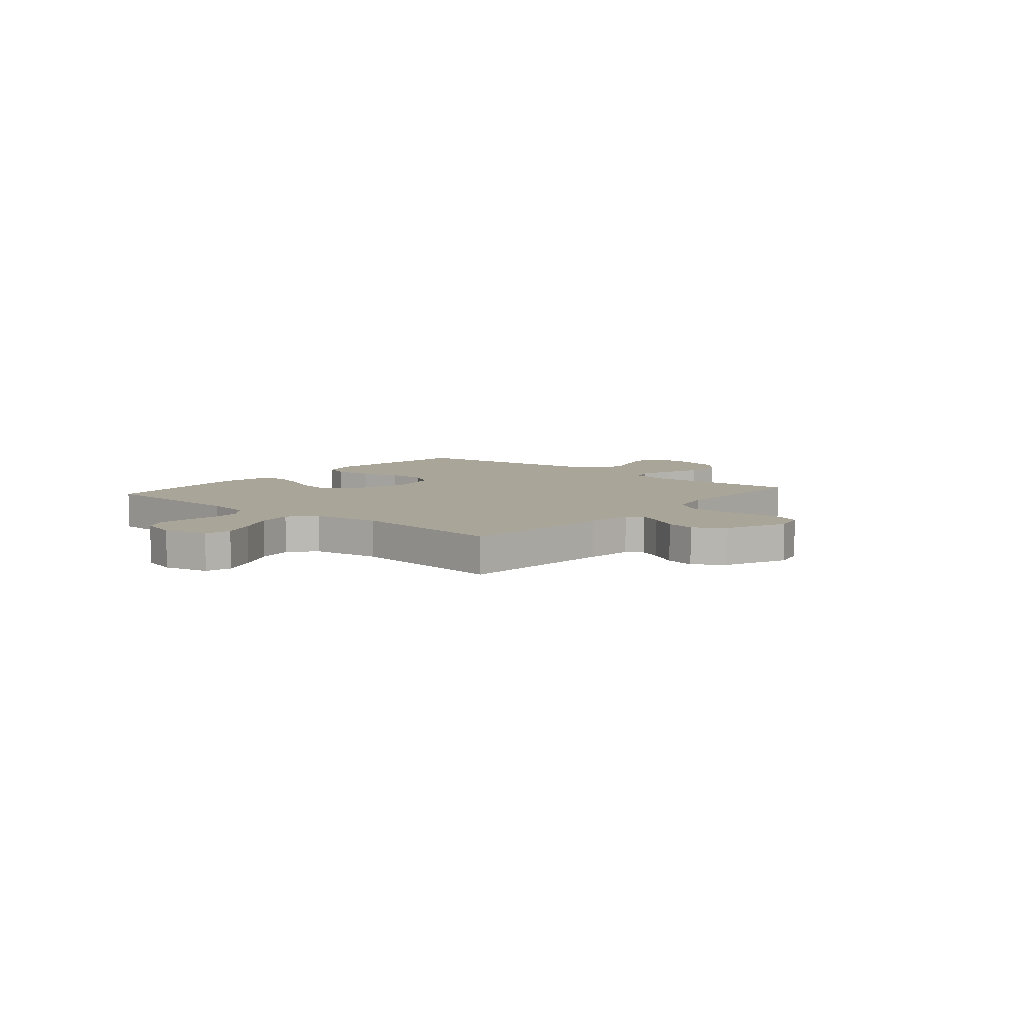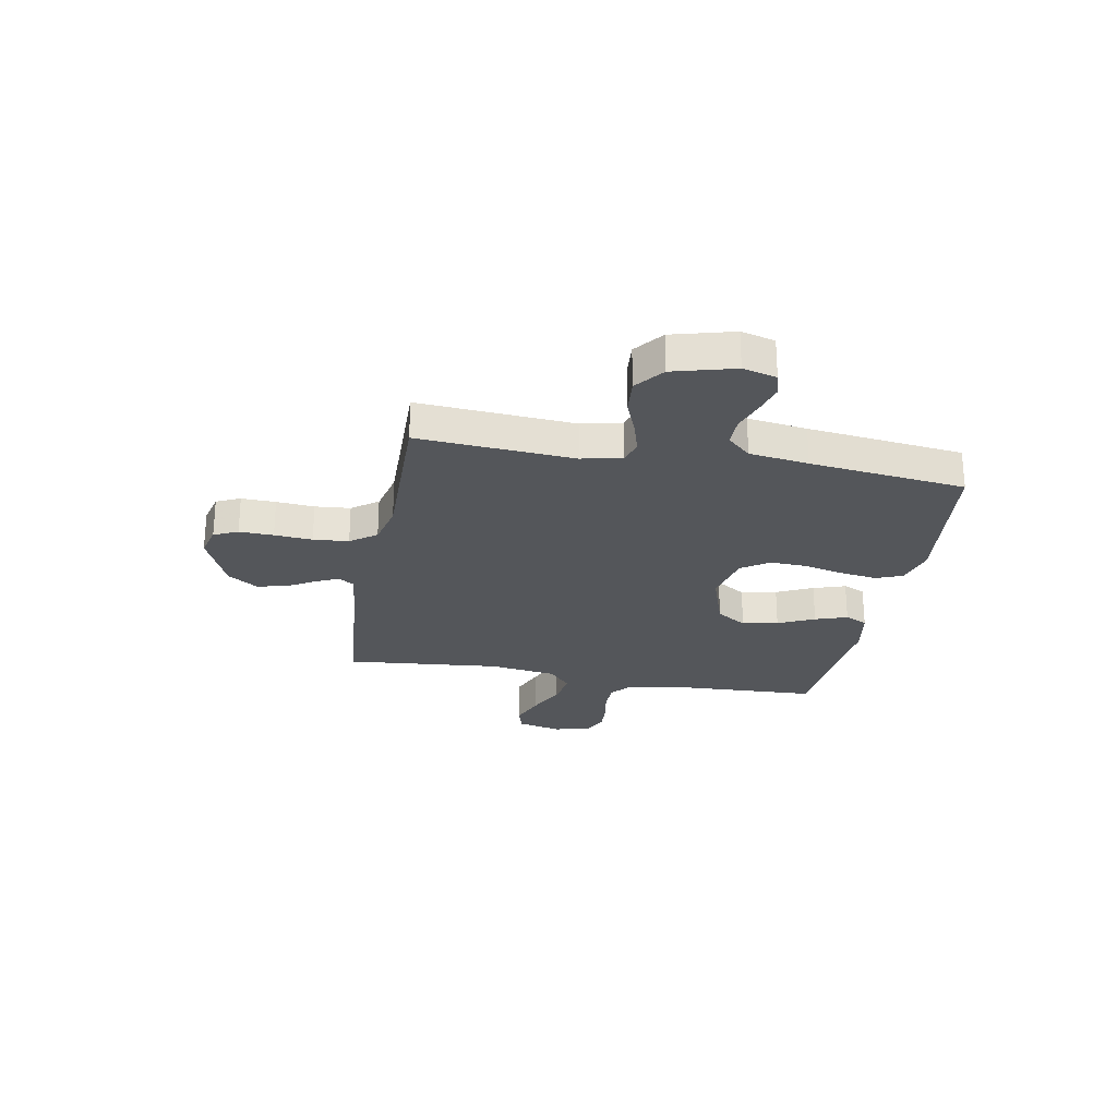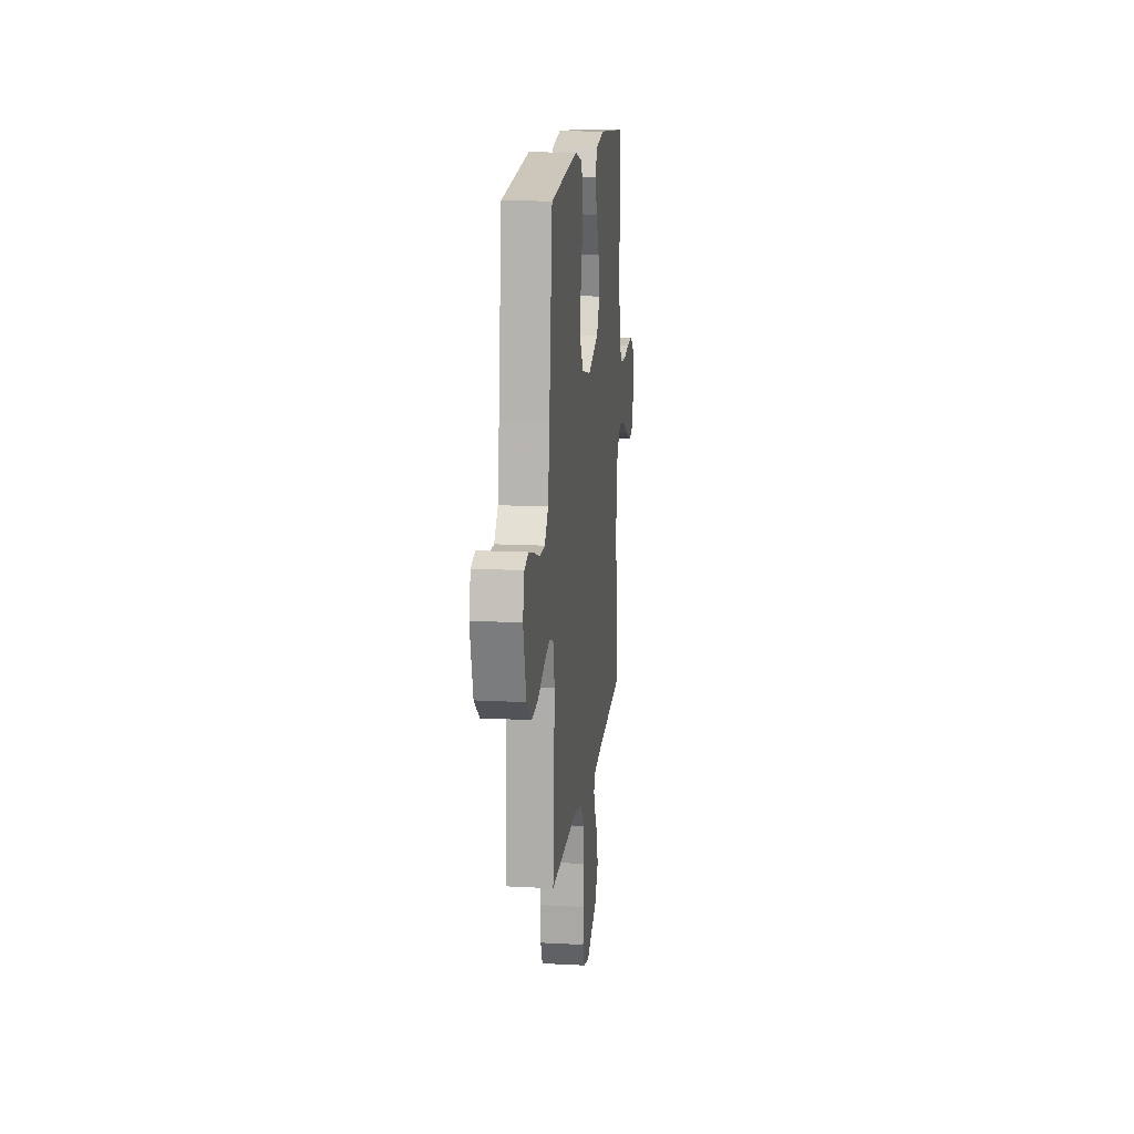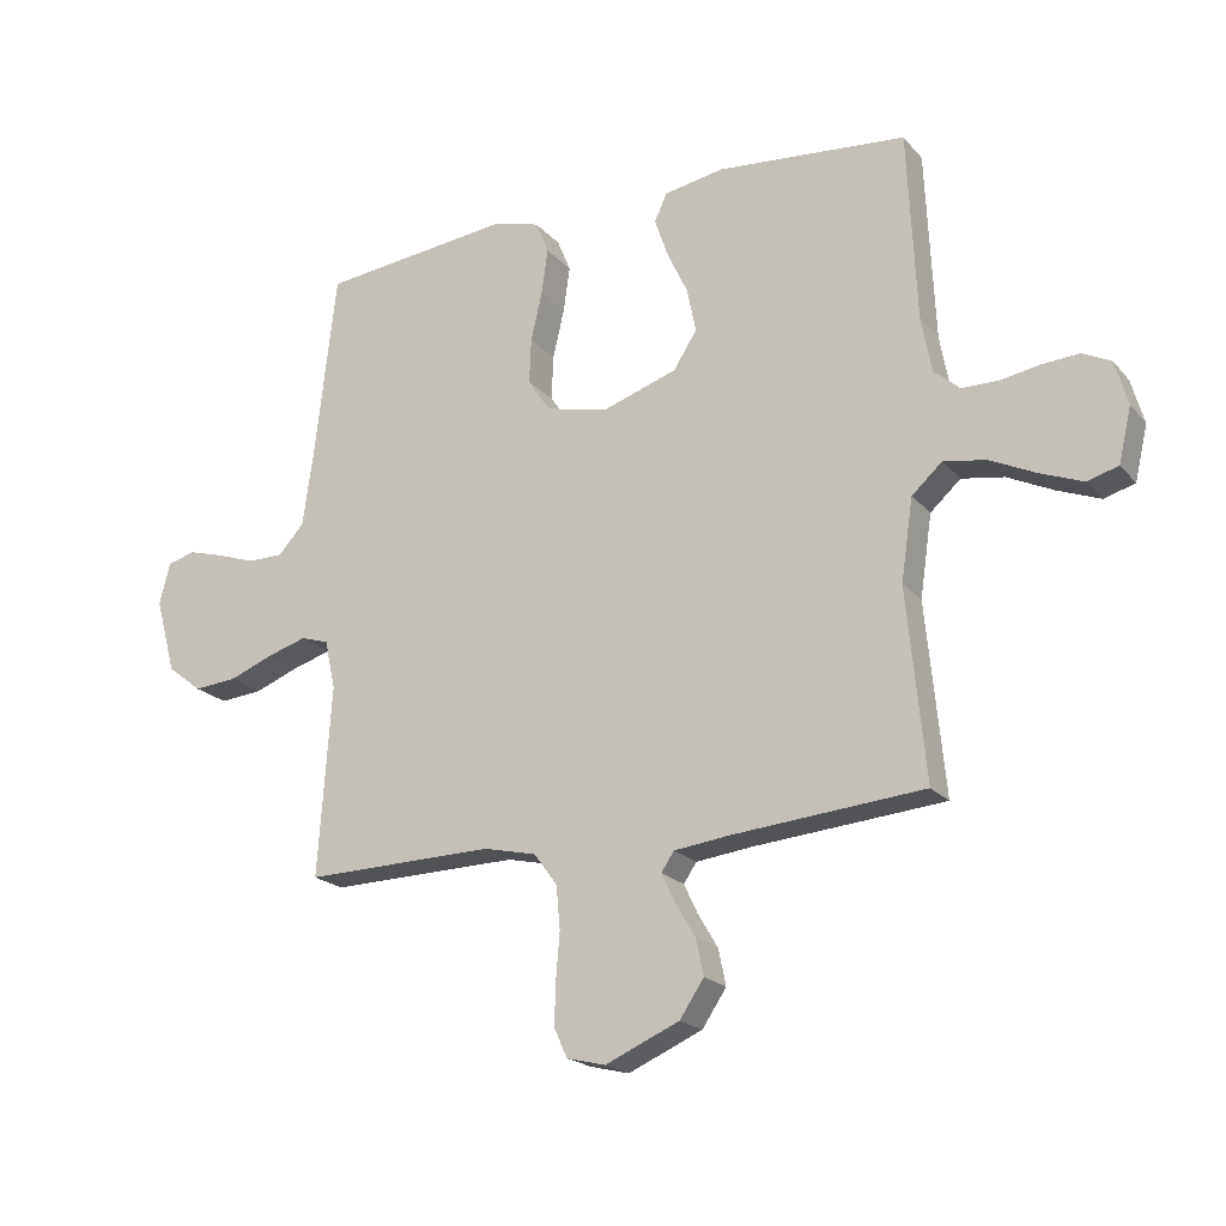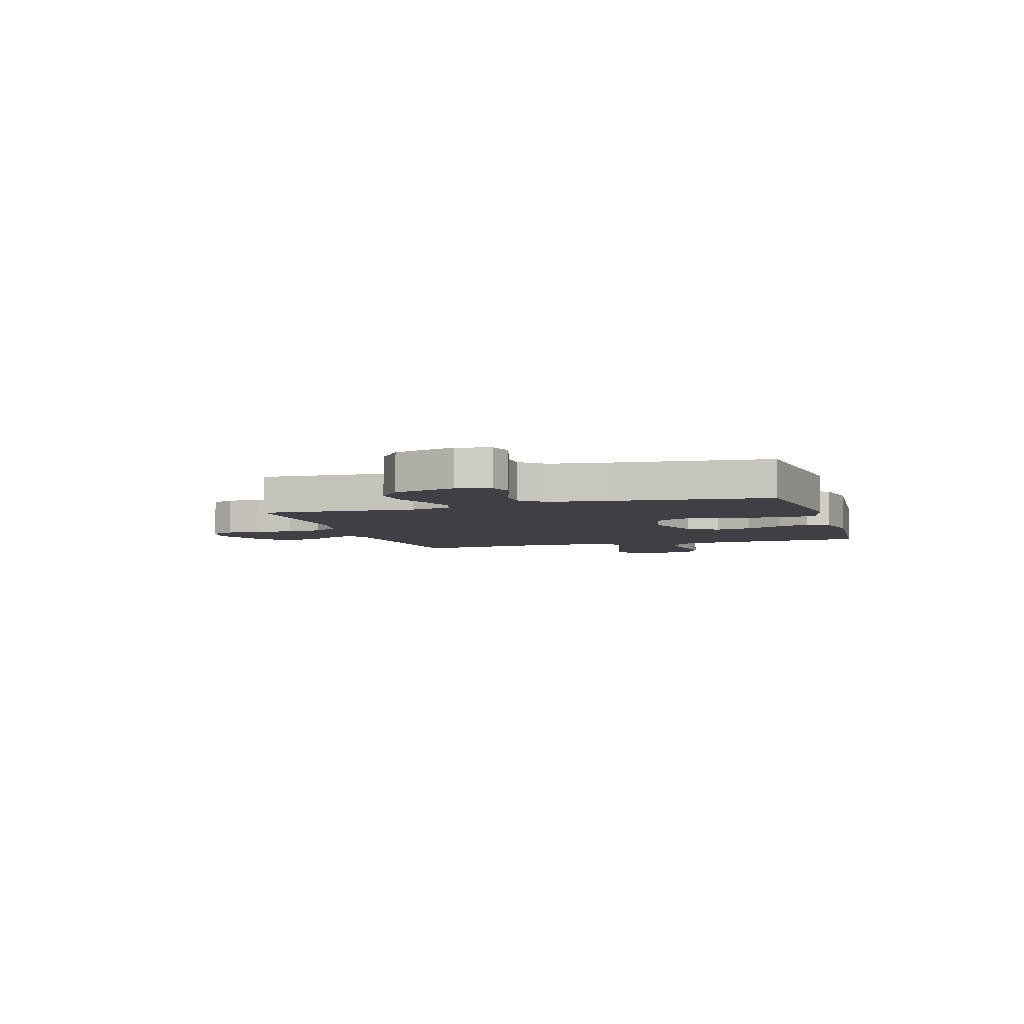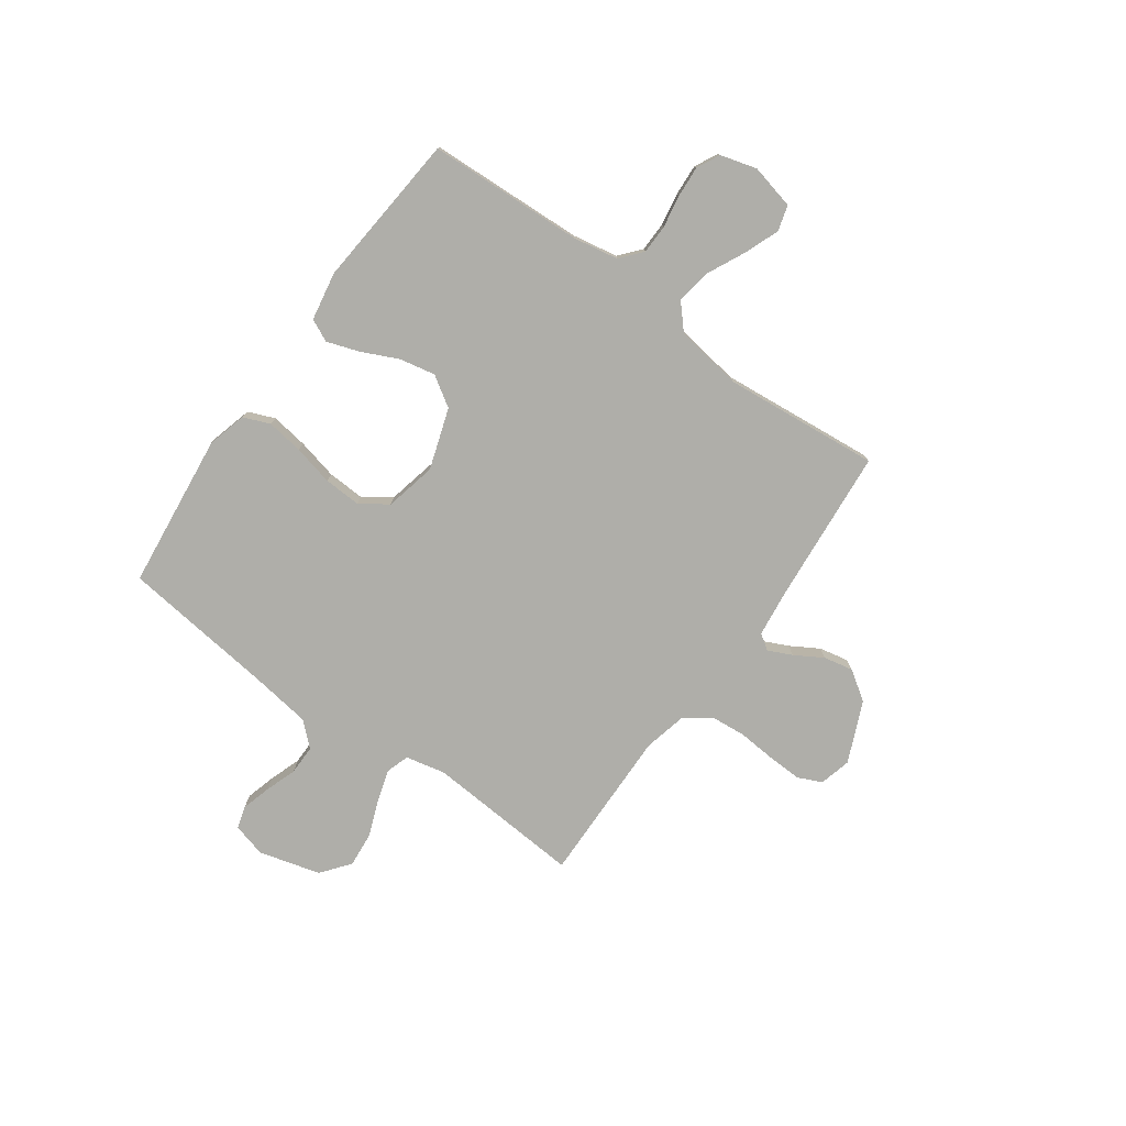
<metadata>
{"format":"obj","ext":"obj","renderer":"f3d","projection":"perspective","resolution":1024,"background":"white","views":[{"elev":7.4,"azim":130.1,"up":"+Y"},{"elev":-25.7,"azim":-100.5,"up":"+Y"},{"elev":15.2,"azim":-83.6,"up":"+Z"},{"elev":-20.1,"azim":28.4,"up":"+Z"},{"elev":-5.2,"azim":-72.9,"up":"+Y"},{"elev":-77.5,"azim":54.3,"up":"+Y"}]}
</metadata>
<code>
v 0.5 0.07 -0.5
v 0.2 0.07 -0.526
v 0.11 0.07 -0.537
v 0.09 0.07 -0.567
v 0.111 0.07 -0.612
v 0.143 0.07 -0.666
v 0.155 0.07 -0.723
v 0.117 0.07 -0.78
v 0 0.07 -0.831
v -0.061 0.07 -0.816
v -0.082 0.07 -0.77
v -0.08 0.07 -0.704
v -0.074 0.07 -0.631
v -0.08 0.07 -0.563
v -0.117 0.07 -0.513
v -0.2 0.07 -0.494
v -0.5 0.07 -0.5
v -0.479 0.07 -0.2
v -0.496 0.07 -0.123
v -0.54 0.07 -0.109
v -0.603 0.07 -0.128
v -0.672 0.07 -0.155
v -0.74 0.07 -0.161
v -0.795 0.07 -0.118
v -0.827 0.07 0
v -0.81 0.07 0.065
v -0.767 0.07 0.078
v -0.71 0.07 0.062
v -0.649 0.07 0.041
v -0.592 0.07 0.041
v -0.551 0.07 0.086
v -0.535 0.07 0.2
v -0.5 0.07 0.5
v -0.2 0.07 0.534
v -0.125 0.07 0.514
v -0.104 0.07 0.463
v -0.114 0.07 0.392
v -0.132 0.07 0.314
v -0.135 0.07 0.243
v -0.099 0.07 0.19
v 0 0.07 0.168
v 0.117 0.07 0.207
v 0.154 0.07 0.265
v 0.14 0.07 0.334
v 0.107 0.07 0.404
v 0.086 0.07 0.466
v 0.106 0.07 0.509
v 0.2 0.07 0.526
v 0.5 0.07 0.5
v 0.514 0.07 0.2
v 0.53 0.07 0.113
v 0.571 0.07 0.078
v 0.628 0.07 0.077
v 0.691 0.07 0.088
v 0.75 0.07 0.092
v 0.794 0.07 0.07
v 0.814 0.07 0
v 0.794 0.07 -0.086
v 0.745 0.07 -0.1
v 0.678 0.07 -0.074
v 0.605 0.07 -0.039
v 0.538 0.07 -0.028
v 0.49 0.07 -0.071
v 0.471 0.07 -0.2
v 0.5 0 -0.5
v 0.2 0 -0.526
v 0.11 0 -0.537
v 0.09 0 -0.567
v 0.111 0 -0.612
v 0.143 0 -0.666
v 0.155 0 -0.723
v 0.117 0 -0.78
v 0 0 -0.831
v -0.061 0 -0.816
v -0.082 0 -0.77
v -0.08 0 -0.704
v -0.074 0 -0.631
v -0.08 0 -0.563
v -0.117 0 -0.513
v -0.2 0 -0.494
v -0.5 0 -0.5
v -0.479 0 -0.2
v -0.496 0 -0.123
v -0.54 0 -0.109
v -0.603 0 -0.128
v -0.672 0 -0.155
v -0.74 0 -0.161
v -0.795 0 -0.118
v -0.827 0 0
v -0.81 0 0.065
v -0.767 0 0.078
v -0.71 0 0.062
v -0.649 0 0.041
v -0.592 0 0.041
v -0.551 0 0.086
v -0.535 0 0.2
v -0.5 0 0.5
v -0.2 0 0.534
v -0.125 0 0.514
v -0.104 0 0.463
v -0.114 0 0.392
v -0.132 0 0.314
v -0.135 0 0.243
v -0.099 0 0.19
v 0 0 0.168
v 0.117 0 0.207
v 0.154 0 0.265
v 0.14 0 0.334
v 0.107 0 0.404
v 0.086 0 0.466
v 0.106 0 0.509
v 0.2 0 0.526
v 0.5 0 0.5
v 0.514 0 0.2
v 0.53 0 0.113
v 0.571 0 0.078
v 0.628 0 0.077
v 0.691 0 0.088
v 0.75 0 0.092
v 0.794 0 0.07
v 0.814 0 0
v 0.794 0 -0.086
v 0.745 0 -0.1
v 0.678 0 -0.074
v 0.605 0 -0.039
v 0.538 0 -0.028
v 0.49 0 -0.071
v 0.471 0 -0.2
f 58 59 60 61
f 56 57 58 61
f 56 61 62
f 53 54 55 56
f 52 53 56 62
f 51 52 62 63
f 47 48 49 50
f 47 50 51 63
f 44 45 46 47
f 43 44 47 63
f 35 36 37 38
f 35 38 39
f 32 33 34 35
f 31 32 35 39
f 30 31 39 40
f 26 27 28 29
f 24 25 26 29
f 24 29 30
f 21 22 23 24
f 20 21 24 30
f 19 20 30 40
f 16 17 18
f 15 16 18 19
f 10 11 12 13
f 8 9 10 13
f 8 13 14
f 5 6 7 8
f 4 5 8 14
f 3 4 14 15
f 64 1 2
f 42 43 63 64
f 41 42 64 2
f 15 19 40 41
f 2 3 15 41
f 125 124 123 122
f 125 122 121 120
f 126 125 120
f 120 119 118 117
f 126 120 117 116
f 127 126 116 115
f 114 113 112 111
f 127 115 114 111
f 111 110 109 108
f 127 111 108 107
f 102 101 100 99
f 103 102 99
f 99 98 97 96
f 103 99 96 95
f 104 103 95 94
f 93 92 91 90
f 93 90 89 88
f 94 93 88
f 88 87 86 85
f 94 88 85 84
f 104 94 84 83
f 82 81 80
f 83 82 80 79
f 77 76 75 74
f 77 74 73 72
f 78 77 72
f 72 71 70 69
f 78 72 69 68
f 79 78 68 67
f 66 65 128
f 128 127 107 106
f 66 128 106 105
f 105 104 83 79
f 105 79 67 66
f 1 65 66 2
f 2 66 67 3
f 3 67 68 4
f 4 68 69 5
f 5 69 70 6
f 6 70 71 7
f 7 71 72 8
f 8 72 73 9
f 9 73 74 10
f 10 74 75 11
f 11 75 76 12
f 12 76 77 13
f 13 77 78 14
f 14 78 79 15
f 15 79 80 16
f 16 80 81 17
f 17 81 82 18
f 18 82 83 19
f 19 83 84 20
f 20 84 85 21
f 21 85 86 22
f 22 86 87 23
f 23 87 88 24
f 24 88 89 25
f 25 89 90 26
f 26 90 91 27
f 27 91 92 28
f 28 92 93 29
f 29 93 94 30
f 30 94 95 31
f 31 95 96 32
f 32 96 97 33
f 33 97 98 34
f 34 98 99 35
f 35 99 100 36
f 36 100 101 37
f 37 101 102 38
f 38 102 103 39
f 39 103 104 40
f 40 104 105 41
f 41 105 106 42
f 42 106 107 43
f 43 107 108 44
f 44 108 109 45
f 45 109 110 46
f 46 110 111 47
f 47 111 112 48
f 48 112 113 49
f 49 113 114 50
f 50 114 115 51
f 51 115 116 52
f 52 116 117 53
f 53 117 118 54
f 54 118 119 55
f 55 119 120 56
f 56 120 121 57
f 57 121 122 58
f 58 122 123 59
f 59 123 124 60
f 60 124 125 61
f 61 125 126 62
f 62 126 127 63
f 63 127 128 64
f 64 128 65 1

</code>
